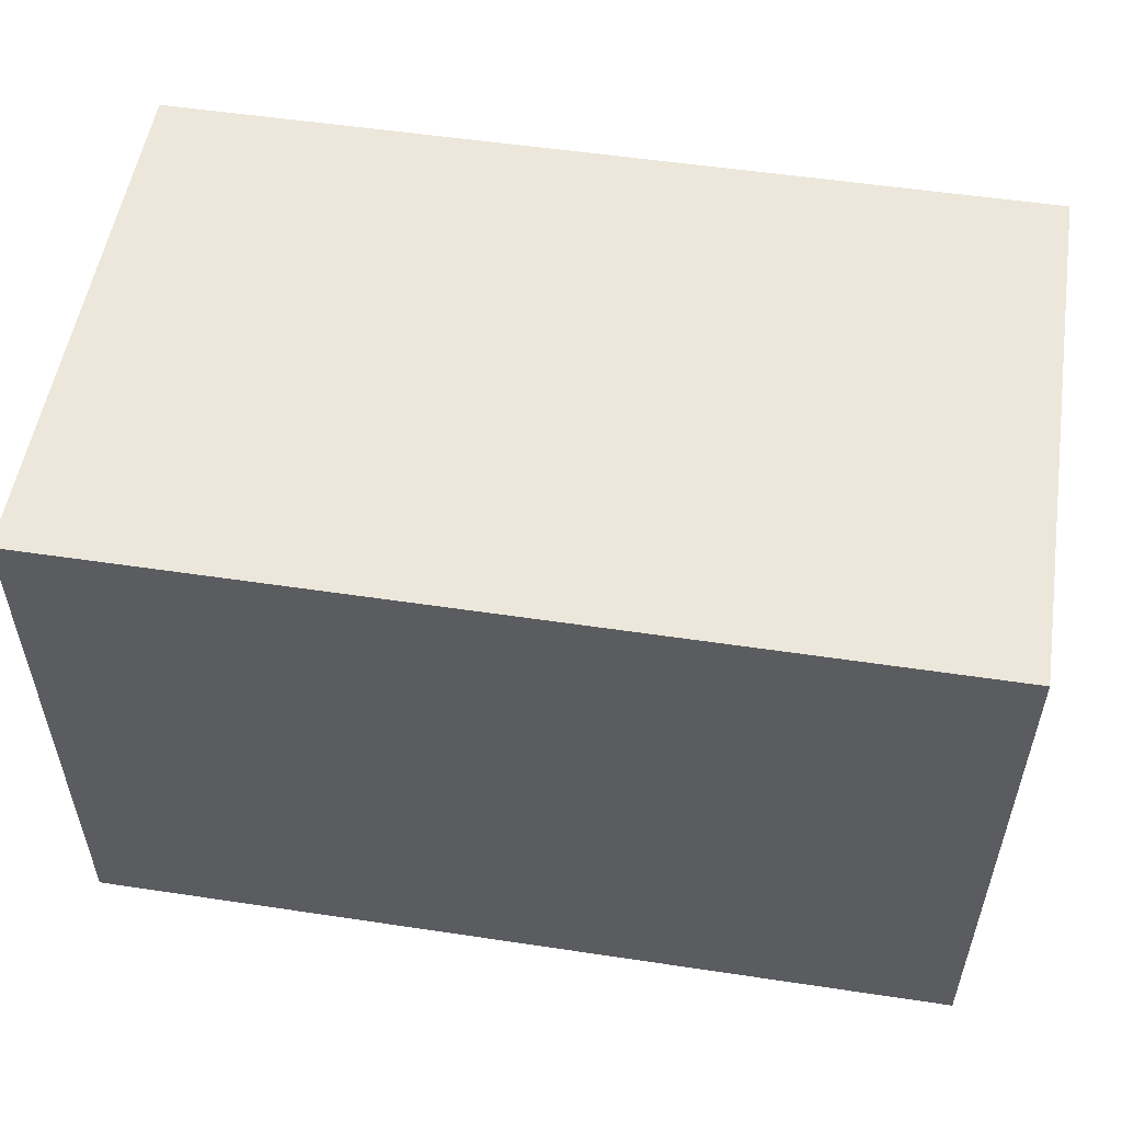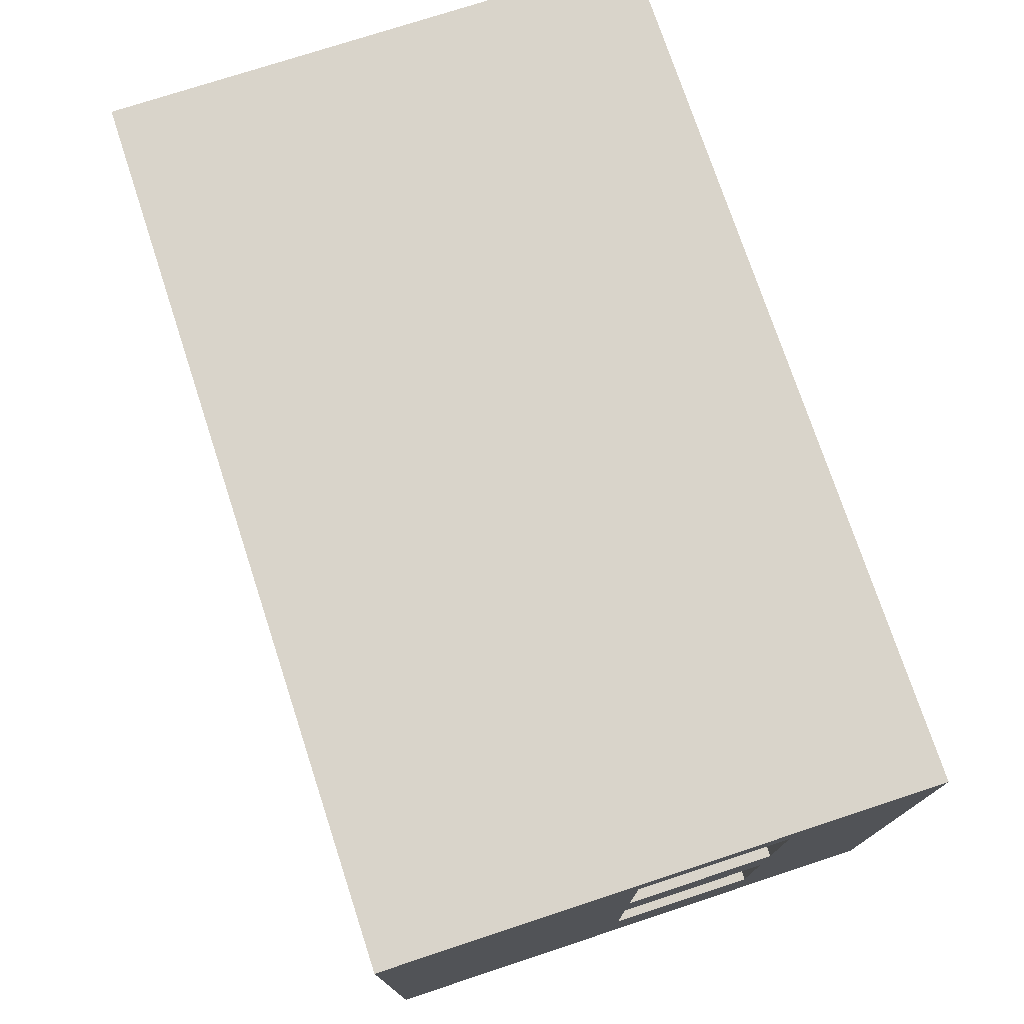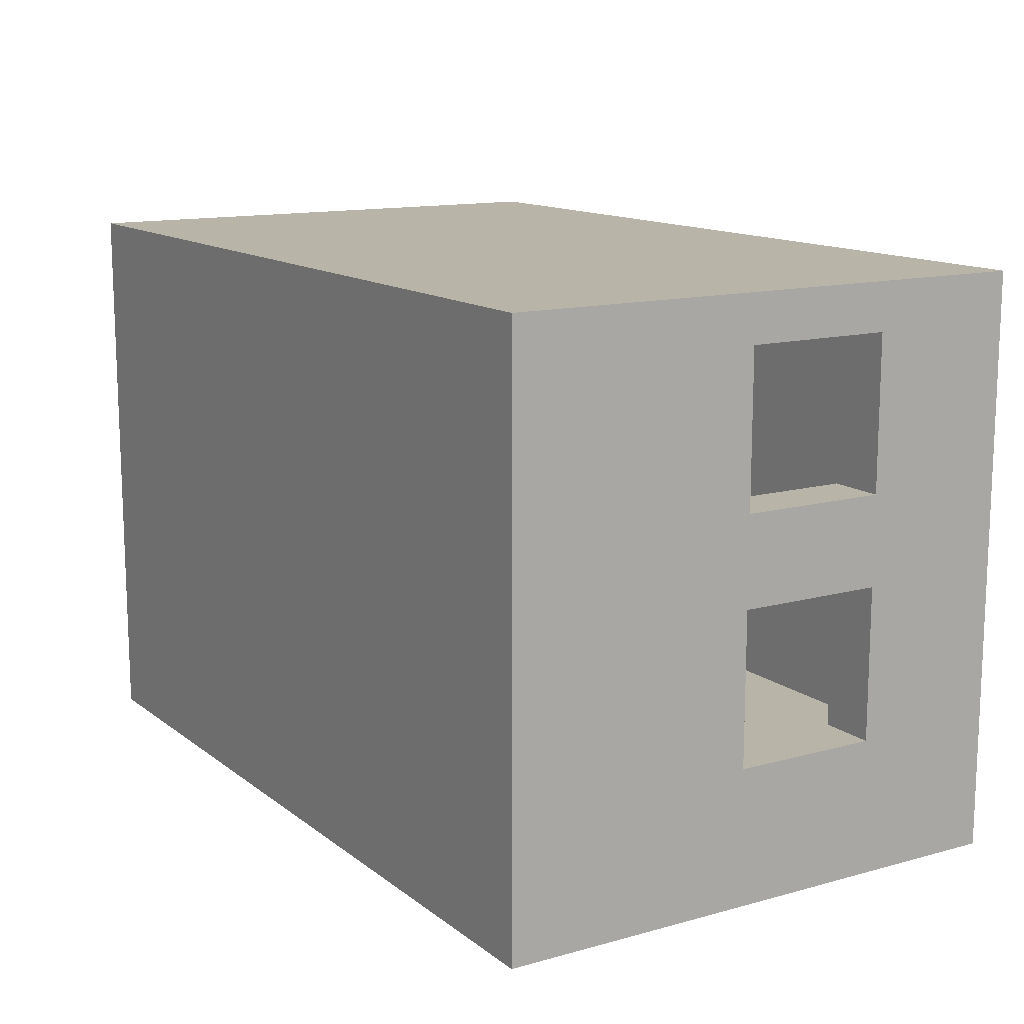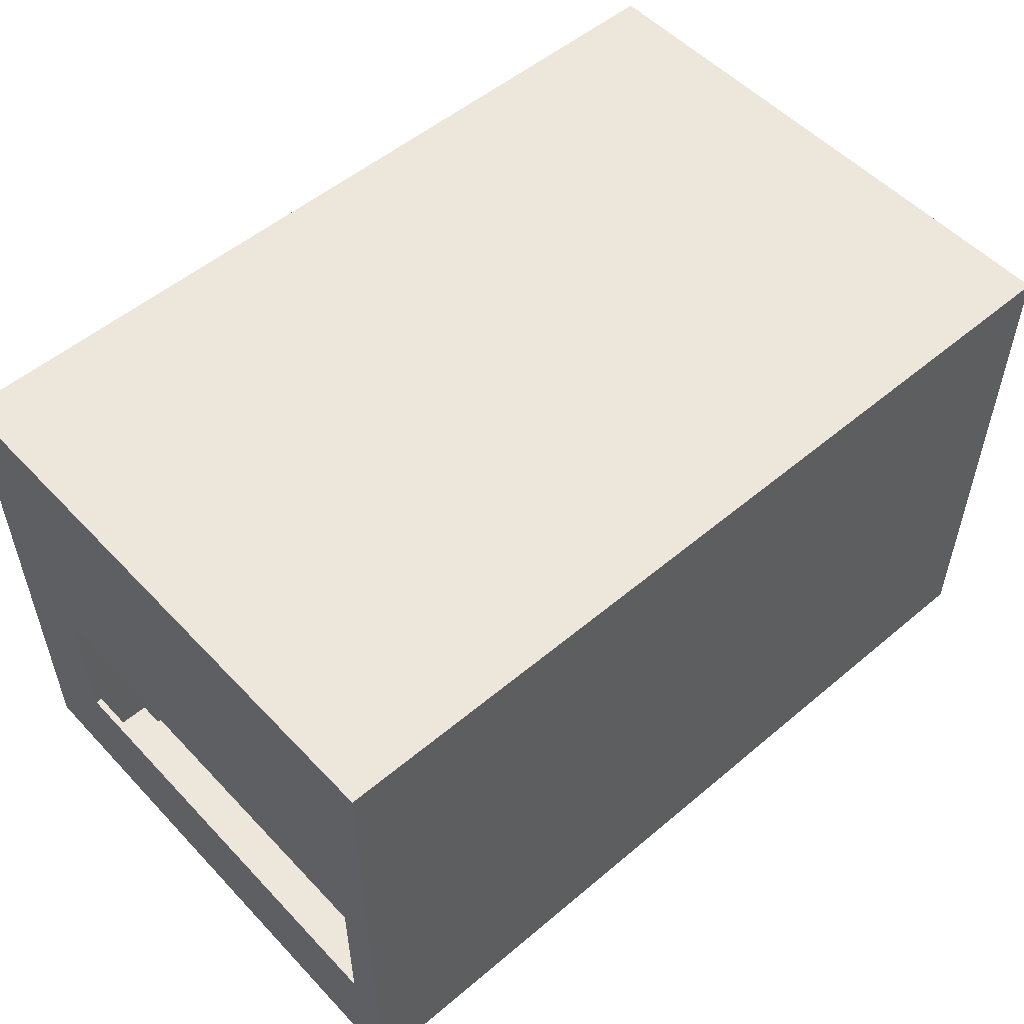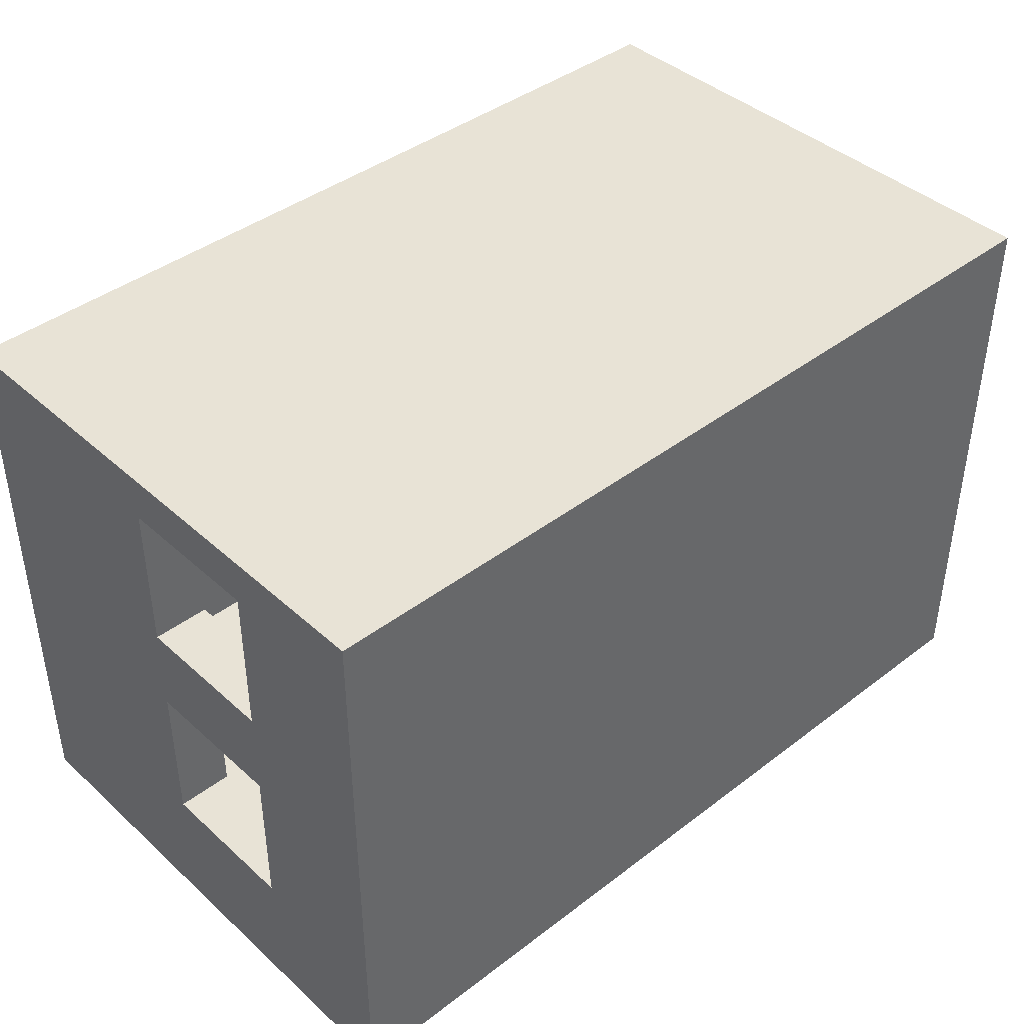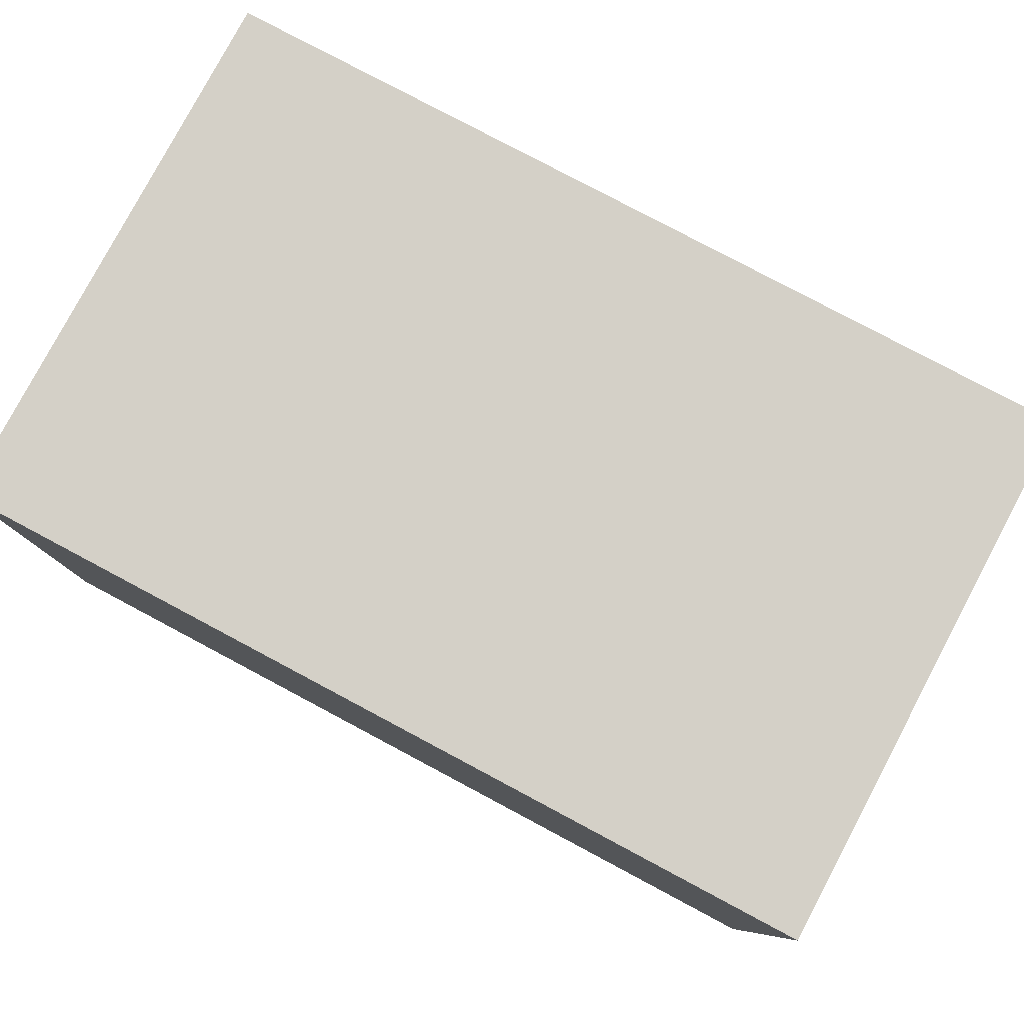
<metadata>
{"format":"obj","ext":"obj","renderer":"f3d","projection":"perspective","resolution":1024,"background":"white","views":[{"elev":53.4,"azim":-170.9,"up":"+Y"},{"elev":74.8,"azim":-108.2,"up":"+Y"},{"elev":13.3,"azim":-121.8,"up":"+Y"},{"elev":53.2,"azim":138.0,"up":"+Z"},{"elev":41.4,"azim":-42.7,"up":"+Y"},{"elev":79.9,"azim":-152.0,"up":"+Y"}]}
</metadata>
<code>
o Chambre1_RDC_Cube.010
v -2.152 -0.5 1.352
v -2.152 -0.5 -1.583
v 0.2565 -0.5 -1.583
v 2.575 -0.5 -1.583
v 2.575 -0.5 1.352
v 0.2565 -0.5 1.352
v -2.152 0.2319 1.352
v -2.152 0.2319 0.5592
v -2.152 0.2319 -0.2352
v -2.152 0.2319 -1.583
v -2.152 1.819 1.352
v -2.152 1.53 0.5592
v -2.152 1.05 0.5592
v -1.851 0.2319 0.5592
v -1.851 0.2319 -0.2352
v -2.152 1.05 -0.2352
v -2.152 1.53 -0.2352
v -2.152 2.047 -1.583
v -2.152 2.063 1.352
v -2.152 2.063 0.5592
v -1.851 1.05 0.5592
v -1.851 1.05 -0.2352
v -1.851 0.2319 1.235
v -1.851 0 1.235
v -1.851 -0 -1.533
v -1.851 0.2319 -1.533
v -1.851 1.53 0.5592
v -1.851 1.53 -0.2352
v -2.152 2.063 -0.2352
v -2.152 2.063 -1.583
v -2.152 2.6 1.352
v -2.152 2.6 -1.583
v -2.152 2.348 -0.2352
v -2.152 2.348 0.5592
v -1.851 2.063 0.5592
v -1.851 2.063 1.235
v -1.851 2.063 -0.2352
v -1.851 2.063 -1.533
v -0.8293 2.063 1.235
v -0.8293 0 1.235
v 2.575 -0 -0.9241
v 2.539 -0 -0.9241
v 2.539 -0 -1.295
v 2.288 -0 -1.295
v 2.288 -0 -1.533
v 1.965 -0 -1.533
v -0.3465 -0 -1.533
v -0.3465 -0 -1.289
v -0.8049 -0 -1.289
v -0.8049 -0 -1.533
v -0.3709 0 1.235
v 1.941 0 1.235
v 2.263 0 1.235
v 2.515 0 1.235
v 2.532 0 -0.119
v 2.575 0 -0.119
v -0.8049 2.063 -1.533
v 0.2565 2.6 1.352
v 2.575 2.6 1.352
v 2.575 2.6 -1.583
v 0.2565 2.6 -1.583
v -1.851 2.348 -0.2352
v -1.851 2.348 0.5592
v -1.851 2.348 1.235
v -1.851 2.348 -1.533
v -1.851 2.4 1.235
v -0.8293 2.4 1.235
v -0.3709 2.063 1.235
v 2.575 2.063 -0.9241
v 2.539 2.063 -0.9241
v 2.539 2.063 -1.295
v 2.288 2.063 -1.295
v 2.288 2.063 -1.533
v 1.965 2.063 -1.533
v -0.3465 2.063 -1.533
v -0.3465 2.063 -1.289
v -0.8049 2.063 -1.289
v 1.941 2.063 1.235
v 2.263 2.063 1.235
v 2.515 2.063 1.235
v 2.532 2.063 -0.119
v 2.575 2.063 -0.119
v -0.8049 2.4 -1.533
v -1.851 2.4 -1.533
v 2.575 2.4 -0.119
v 2.532 2.4 -0.119
v 2.515 2.4 1.235
v 2.263 2.4 1.235
v 1.941 2.4 1.235
v -0.3709 2.4 1.235
v -0.8049 2.4 -1.289
v -0.3465 2.4 -1.289
v -0.3465 2.4 -1.533
v 1.965 2.4 -1.533
v 2.288 2.4 -1.533
v 2.288 2.4 -1.295
v 2.539 2.4 -1.295
v 2.539 2.4 -0.9241
v 2.575 2.4 -0.9241
f 8 14 15
f 13 21 14
f 9 15 22
f 16 22 21
f 12 27 28
f 27 12 20
f 17 28 37
f 62 33 29
f 33 62 63
f 20 34 63
f 9 8 15
f 8 13 14
f 16 9 22
f 13 16 21
f 17 12 28
f 35 27 20
f 29 17 37
f 37 62 29
f 34 33 63
f 35 20 63
f 9 2 1
f 13 8 7
f 16 17 18
f 20 12 11
f 18 17 29
f 31 33 34
f 1 7 8
f 8 9 1
f 10 2 9
f 7 11 13
f 12 13 11
f 18 10 16
f 16 13 12
f 10 9 16
f 16 12 17
f 19 20 11
f 30 18 29
f 32 30 33
f 20 19 34
f 30 29 33
f 34 19 31
f 31 32 33
f 24 15 14
f 23 21 36
f 28 22 38
f 40 23 39
f 26 50 57
f 63 64 36
f 65 63 62
f 64 67 39
f 51 40 39
f 70 42 41
f 43 42 70
f 44 43 71
f 45 44 72
f 46 45 73
f 47 46 74
f 48 47 75
f 49 48 76
f 50 49 77
f 52 51 68
f 53 52 78
f 54 53 79
f 55 54 80
f 55 81 82
f 83 65 57
f 66 64 63
f 67 90 68
f 98 70 69
f 98 97 71
f 97 96 72
f 96 95 73
f 95 94 74
f 94 93 75
f 93 92 76
f 92 91 77
f 91 83 57
f 90 89 78
f 89 88 79
f 88 87 80
f 87 86 81
f 81 86 85
f 69 4 60
f 5 56 82
f 59 58 6
f 61 60 4
f 58 11 6
f 10 18 61
f 14 23 24
f 24 25 15
f 26 15 25
f 35 36 27
f 23 14 21
f 21 27 36
f 38 37 28
f 28 27 21
f 22 15 26
f 28 21 22
f 26 38 22
f 36 39 23
f 40 24 23
f 57 38 26
f 26 25 50
f 35 63 36
f 37 38 65
f 62 37 65
f 39 36 64
f 64 66 67
f 68 51 39
f 69 70 41
f 71 43 70
f 72 44 71
f 73 45 72
f 74 46 73
f 75 47 74
f 76 48 75
f 77 49 76
f 57 50 77
f 78 52 68
f 79 53 78
f 80 54 79
f 81 55 80
f 56 55 82
f 38 57 65
f 83 84 65
f 63 65 84
f 84 66 63
f 39 67 68
f 99 98 69
f 70 98 71
f 71 97 72
f 72 96 73
f 73 95 74
f 74 94 75
f 75 93 76
f 76 92 77
f 77 91 57
f 68 90 78
f 78 89 79
f 79 88 80
f 80 87 81
f 82 81 85
f 59 85 60
f 99 69 60
f 41 4 69
f 60 85 99
f 82 85 59
f 5 4 56
f 82 59 5
f 4 41 56
f 5 59 6
f 3 61 4
f 1 6 7
f 58 31 19
f 19 11 58
f 7 6 11
f 32 61 30
f 3 2 10
f 18 30 61
f 3 10 61
f 3 4 6
f 48 52 55
f 58 59 61
f 92 94 86
f 6 1 2
f 2 3 6
f 4 5 6
f 56 41 42
f 42 43 44
f 44 45 46
f 46 47 48
f 49 50 25
f 44 46 55
f 49 25 24
f 42 44 55
f 48 49 51
f 24 40 49
f 51 52 48
f 53 54 55
f 55 56 42
f 46 48 55
f 40 51 49
f 53 55 52
f 61 32 31
f 31 58 61
f 59 60 61
f 99 85 98
f 86 87 88
f 88 89 86
f 90 91 92
f 66 84 91
f 92 93 94
f 84 83 91
f 92 86 89
f 66 91 67
f 89 90 92
f 85 86 98
f 96 97 98
f 98 86 96
f 67 91 90
f 94 95 96
f 96 86 94

</code>
